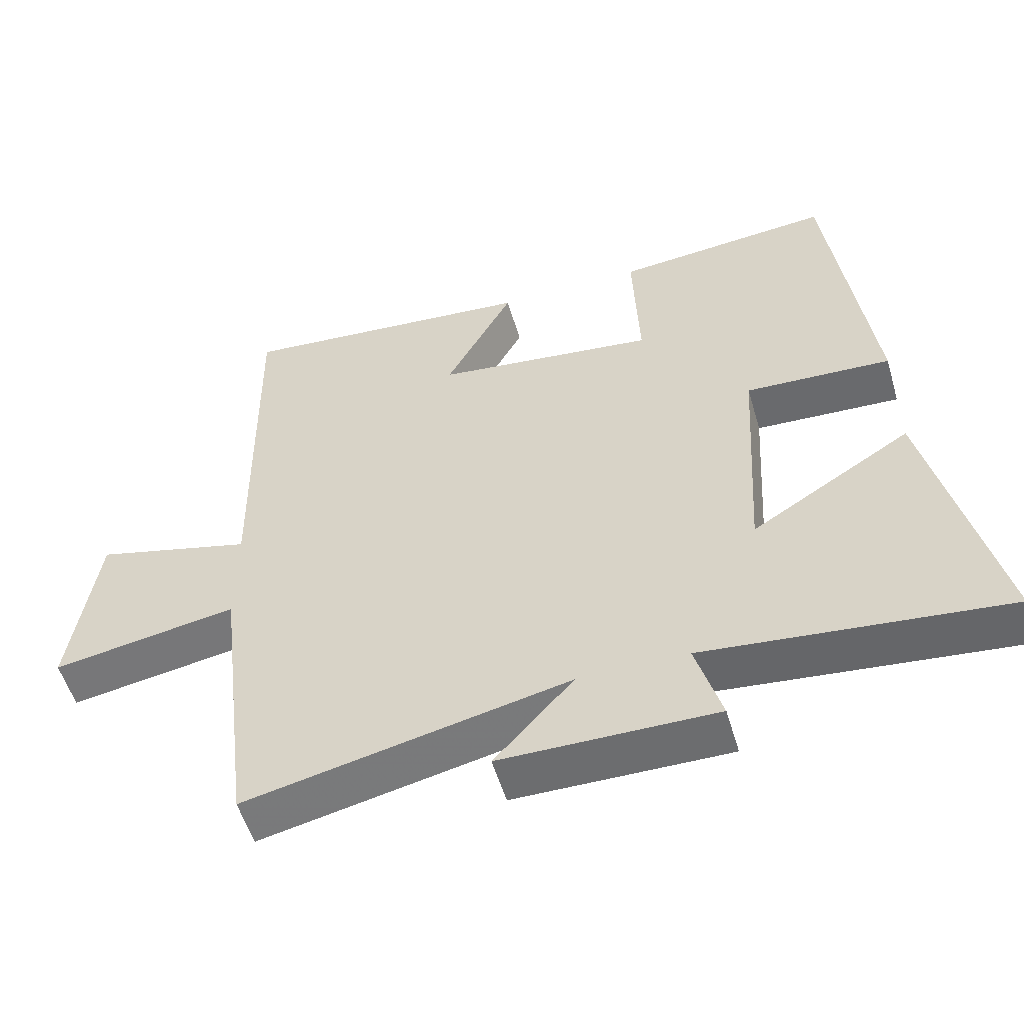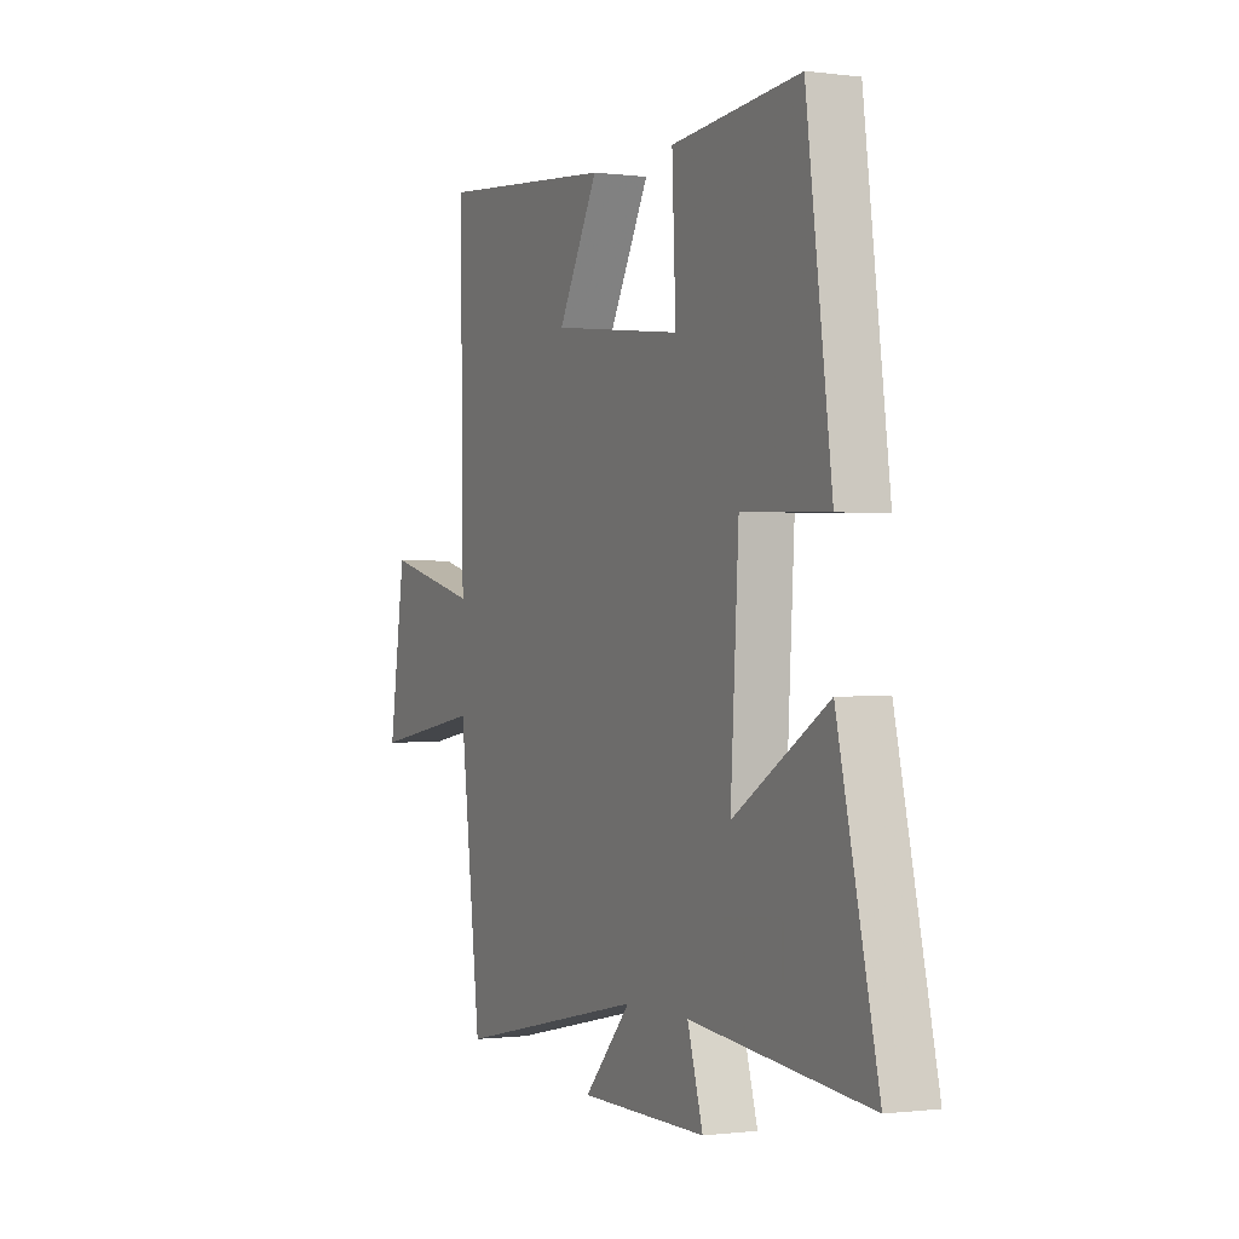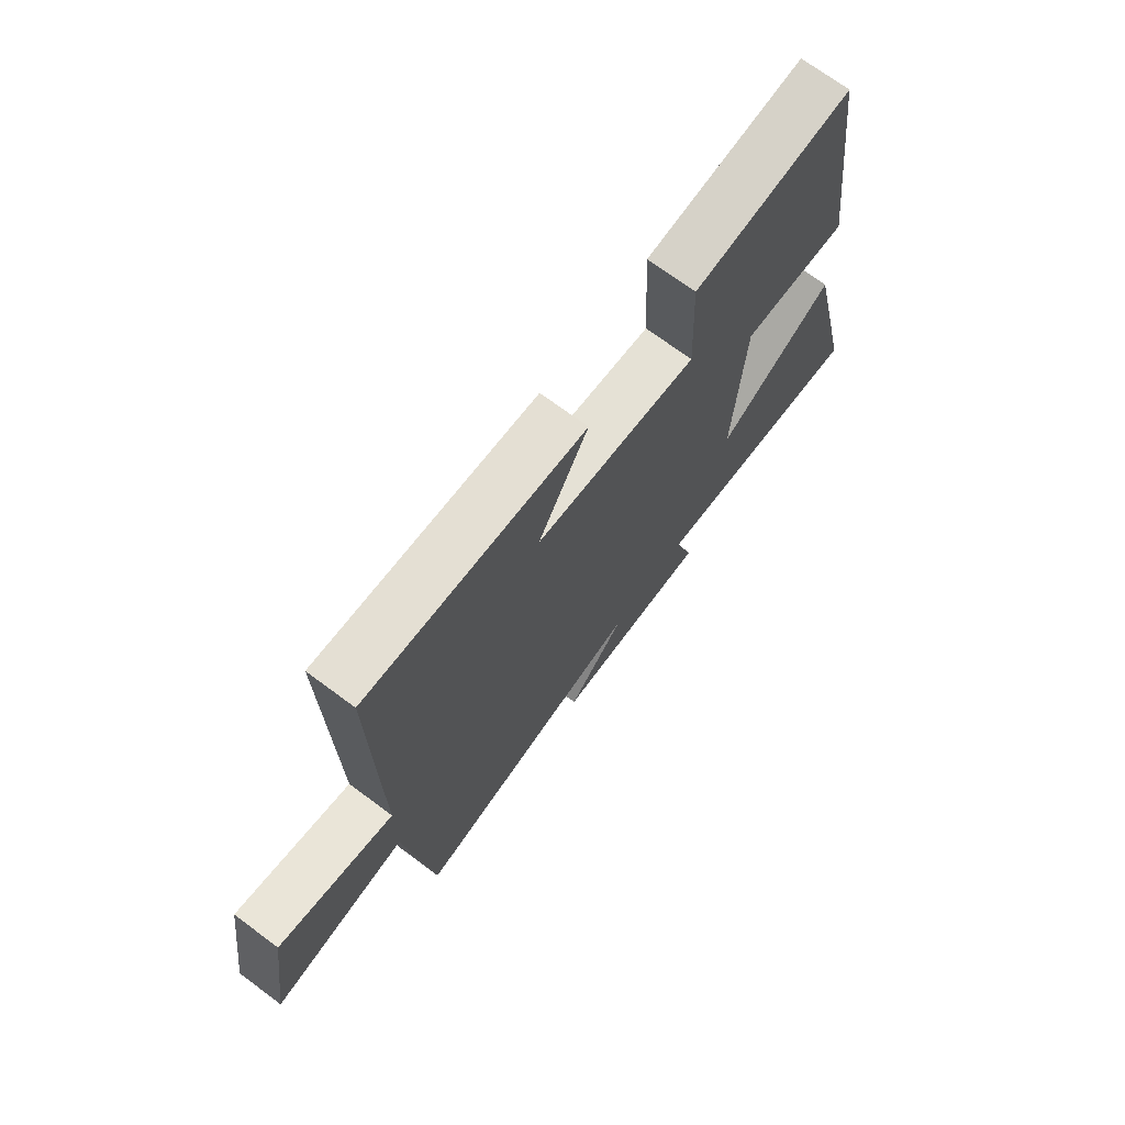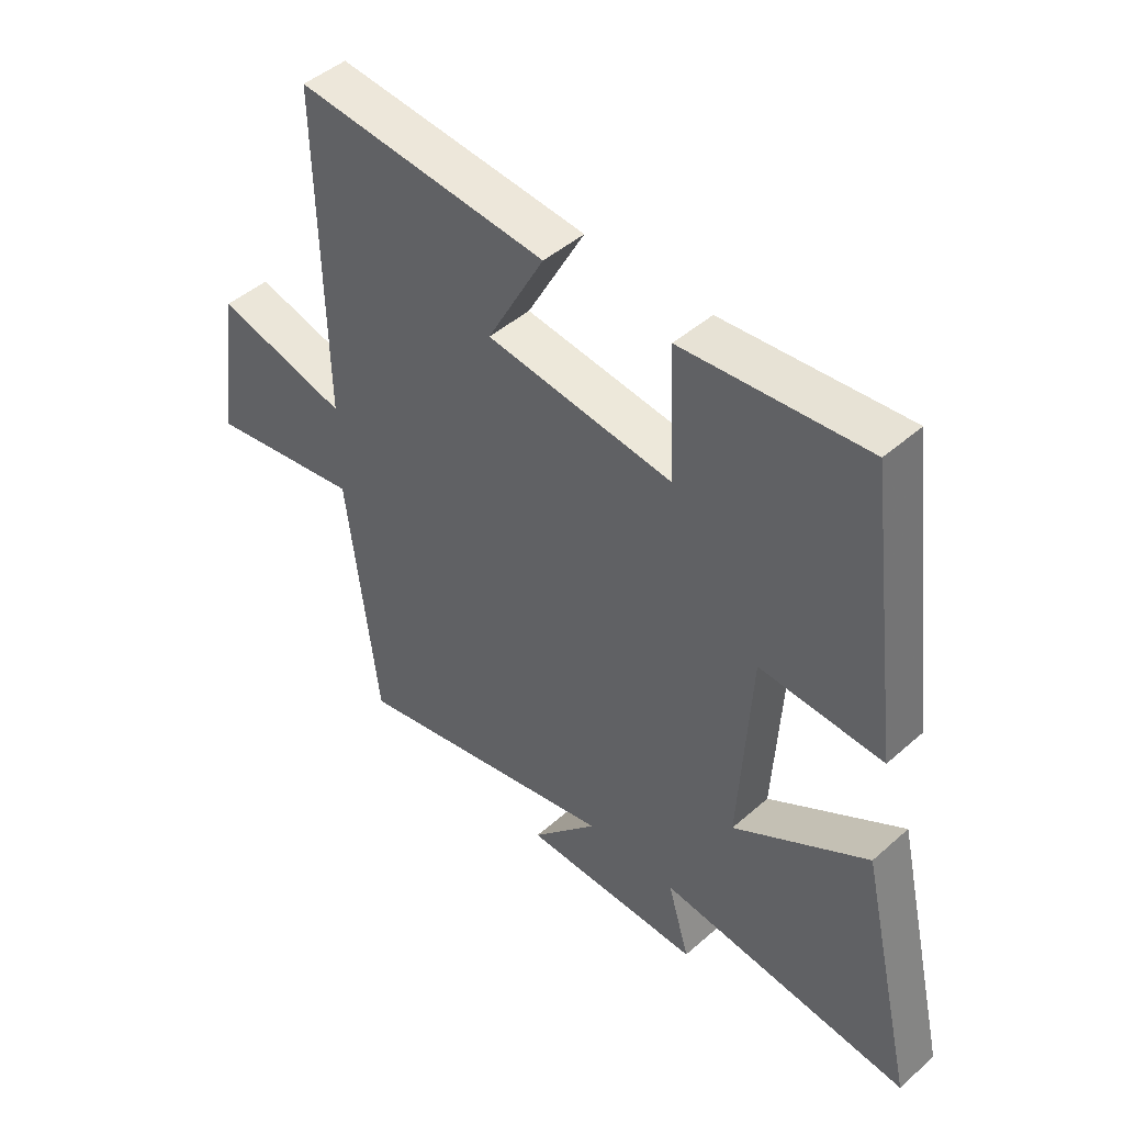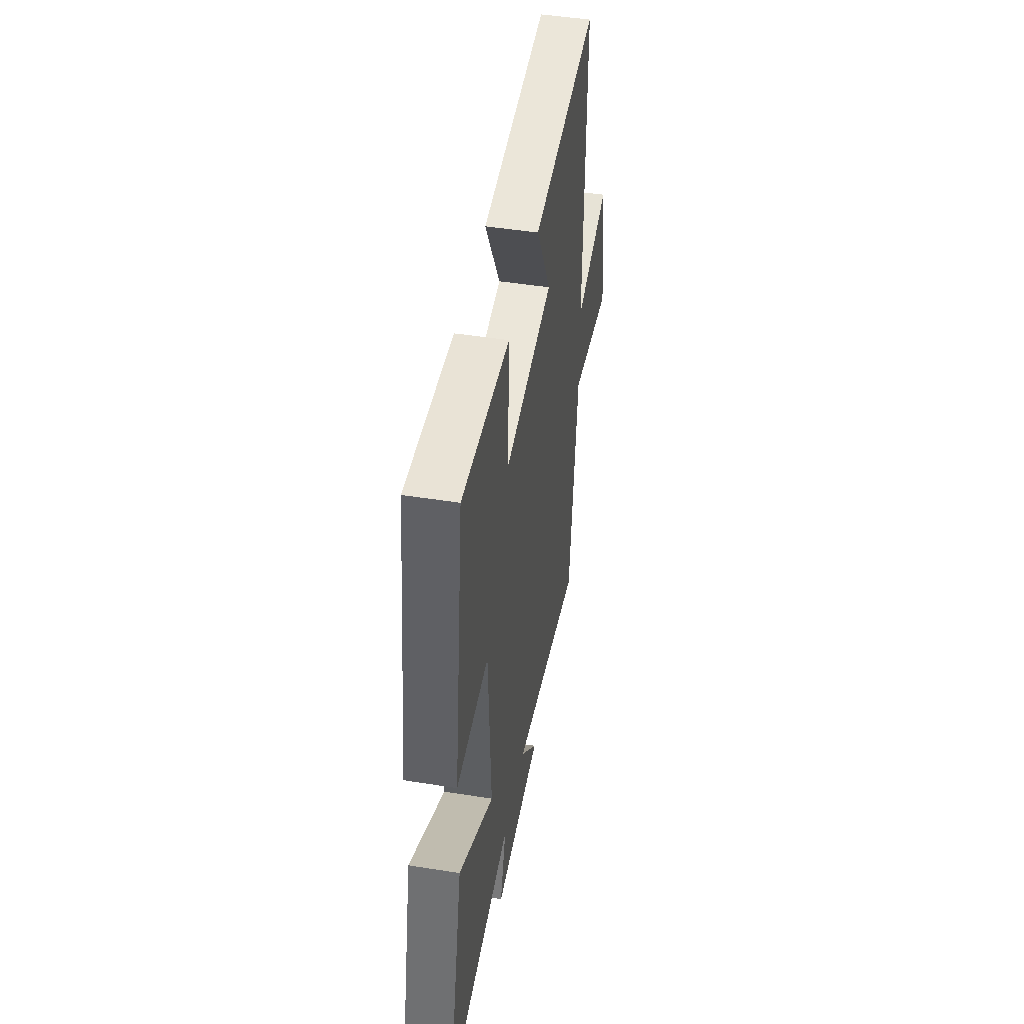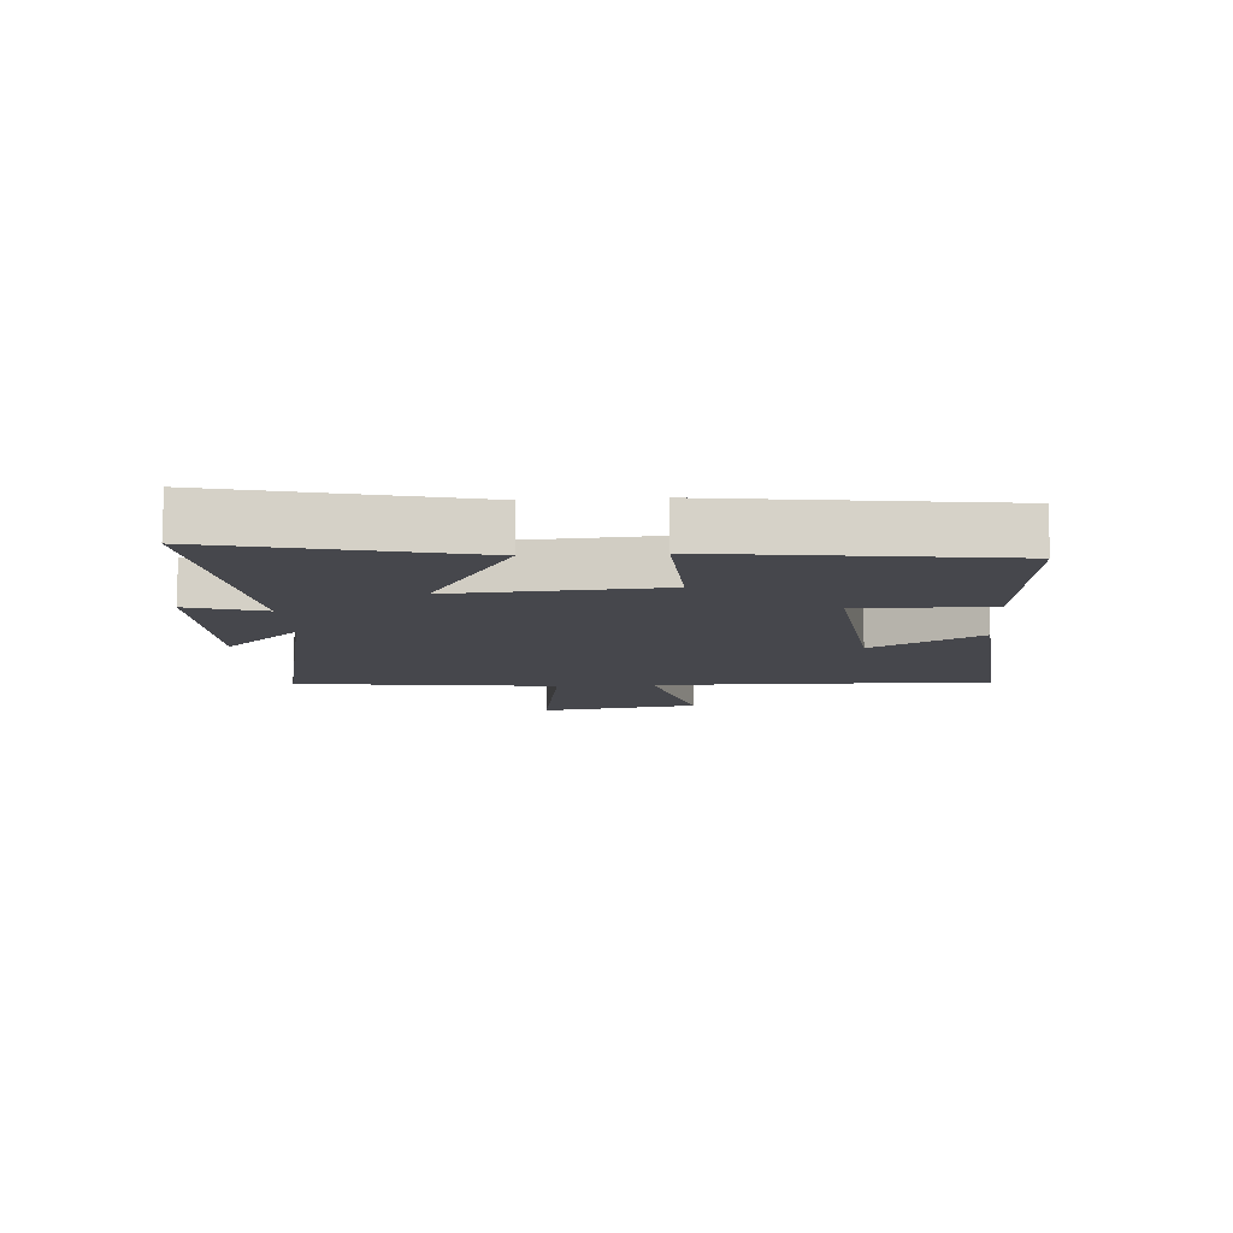
<metadata>
{"format":"obj","ext":"obj","renderer":"f3d","projection":"perspective","resolution":1024,"background":"white","views":[{"elev":-54.1,"azim":-163.7,"up":"+Z"},{"elev":-0.6,"azim":-115.6,"up":"+Z"},{"elev":71.5,"azim":126.6,"up":"+Z"},{"elev":46.1,"azim":-135.1,"up":"+Z"},{"elev":46.9,"azim":-79.7,"up":"+Z"},{"elev":-10.9,"azim":-86.1,"up":"+Y"}]}
</metadata>
<code>
v -0.596 0.07 -0.544
v -0.5 0.07 -0.129
v -0.272 0.07 -0.269
v -0.292 0.07 0.071
v -0.5 0.07 0.061
v -0.439 0.07 0.528
v -0.129 0.07 0.5
v -0.138 0.07 0.283
v 0.178 0.07 0.321
v 0.081 0.07 0.5
v 0.508 0.07 0.538
v 0.5 0.07 -0.012
v 0.726 0.07 0.046
v 0.764 0.07 -0.214
v 0.5 0.07 -0.17
v 0.448 0.07 -0.599
v -0.012 0.07 -0.5
v 0.101 0.07 -0.624
v -0.205 0.07 -0.626
v -0.168 0.07 -0.5
v -0.596 0 -0.544
v -0.5 0 -0.129
v -0.272 0 -0.269
v -0.292 0 0.071
v -0.5 0 0.061
v -0.439 0 0.528
v -0.129 0 0.5
v -0.138 0 0.283
v 0.178 0 0.321
v 0.081 0 0.5
v 0.508 0 0.538
v 0.5 0 -0.012
v 0.726 0 0.046
v 0.764 0 -0.214
v 0.5 0 -0.17
v 0.448 0 -0.599
v -0.012 0 -0.5
v 0.101 0 -0.624
v -0.205 0 -0.626
v -0.168 0 -0.5
f 17 18 19 20
f 15 16 17
f 15 17 20
f 12 13 14 15
f 12 15 20 1
f 9 10 11 12
f 8 9 12
f 5 6 7 8
f 4 5 8
f 3 4 8 12
f 1 2 3
f 1 3 12
f 40 39 38 37
f 37 36 35
f 40 37 35
f 35 34 33 32
f 21 40 35 32
f 32 31 30 29
f 32 29 28
f 28 27 26 25
f 28 25 24
f 32 28 24 23
f 23 22 21
f 32 23 21
f 1 21 22 2
f 2 22 23 3
f 3 23 24 4
f 4 24 25 5
f 5 25 26 6
f 6 26 27 7
f 7 27 28 8
f 8 28 29 9
f 9 29 30 10
f 10 30 31 11
f 11 31 32 12
f 12 32 33 13
f 13 33 34 14
f 14 34 35 15
f 15 35 36 16
f 16 36 37 17
f 17 37 38 18
f 18 38 39 19
f 19 39 40 20
f 20 40 21 1

</code>
